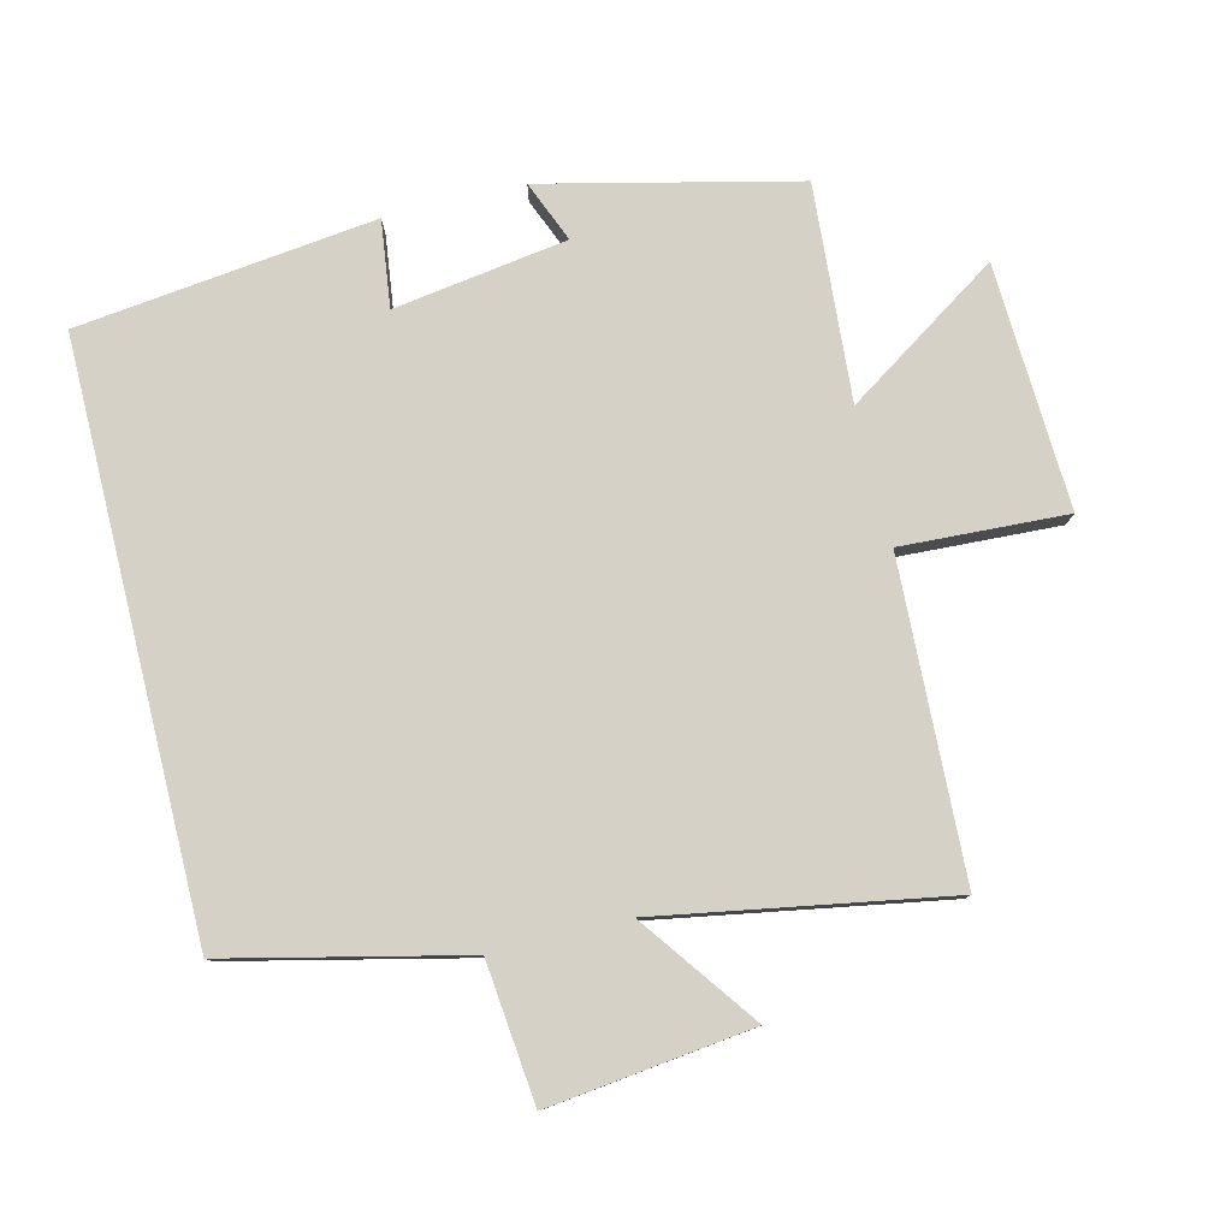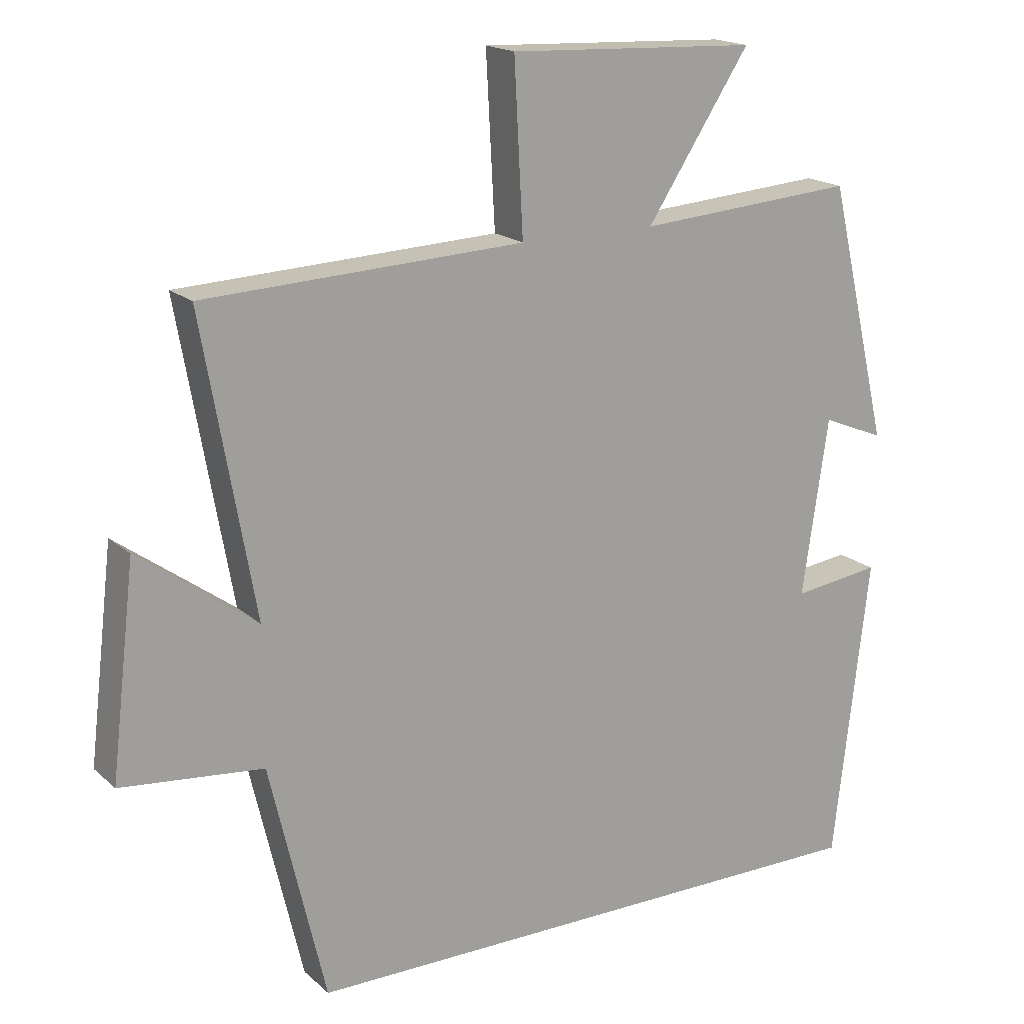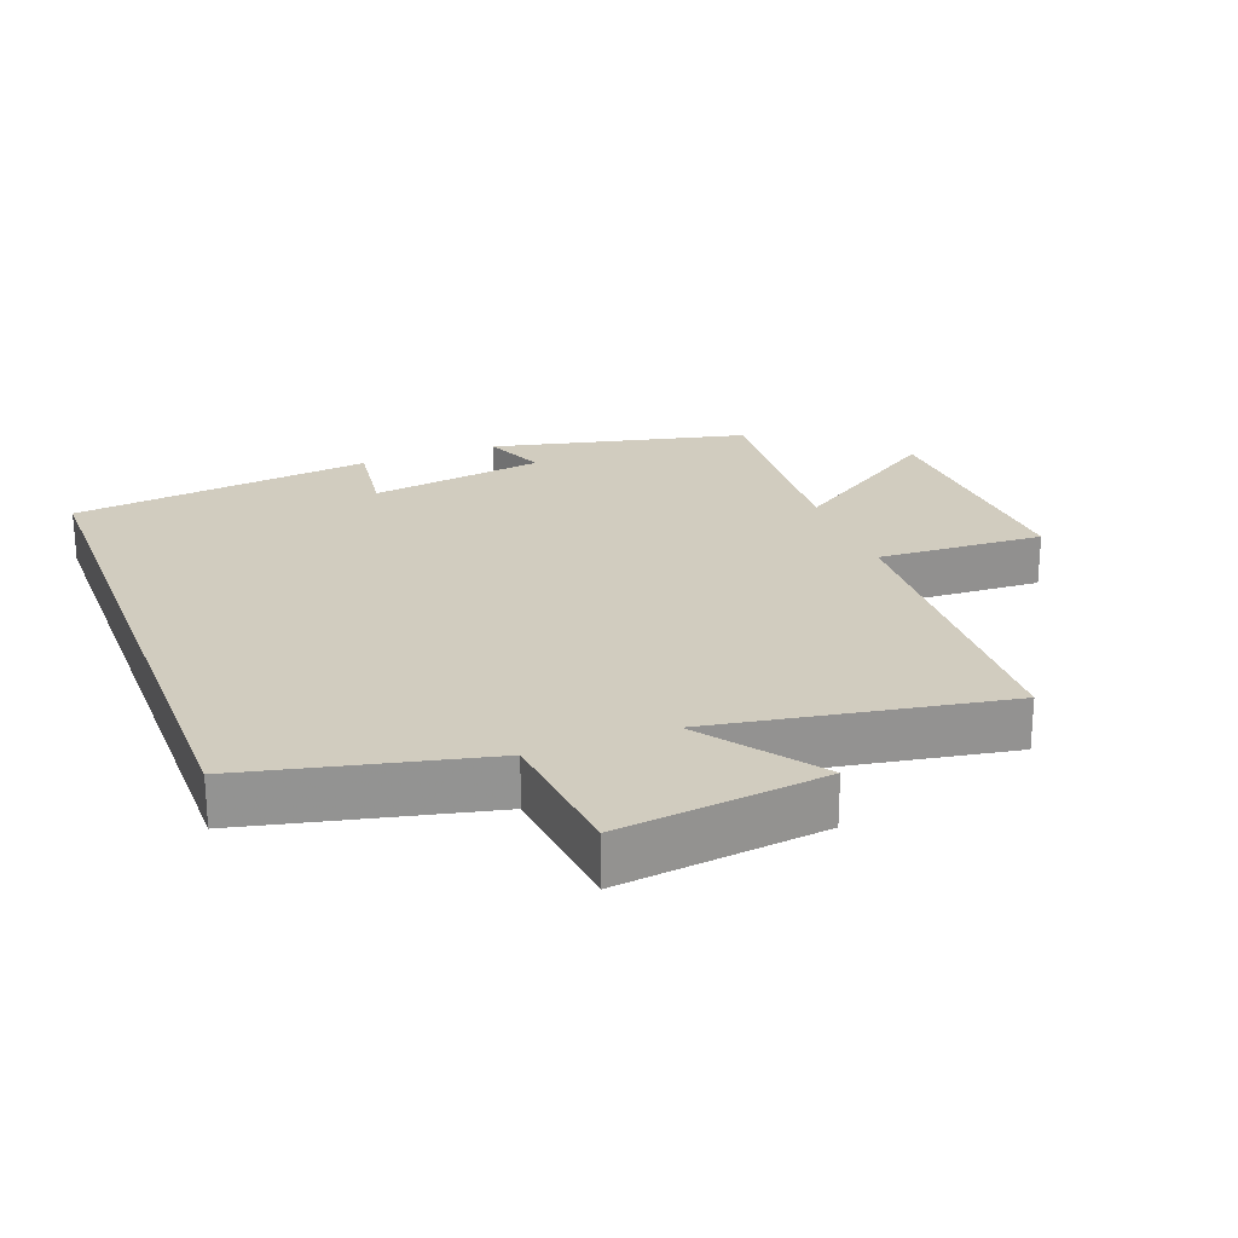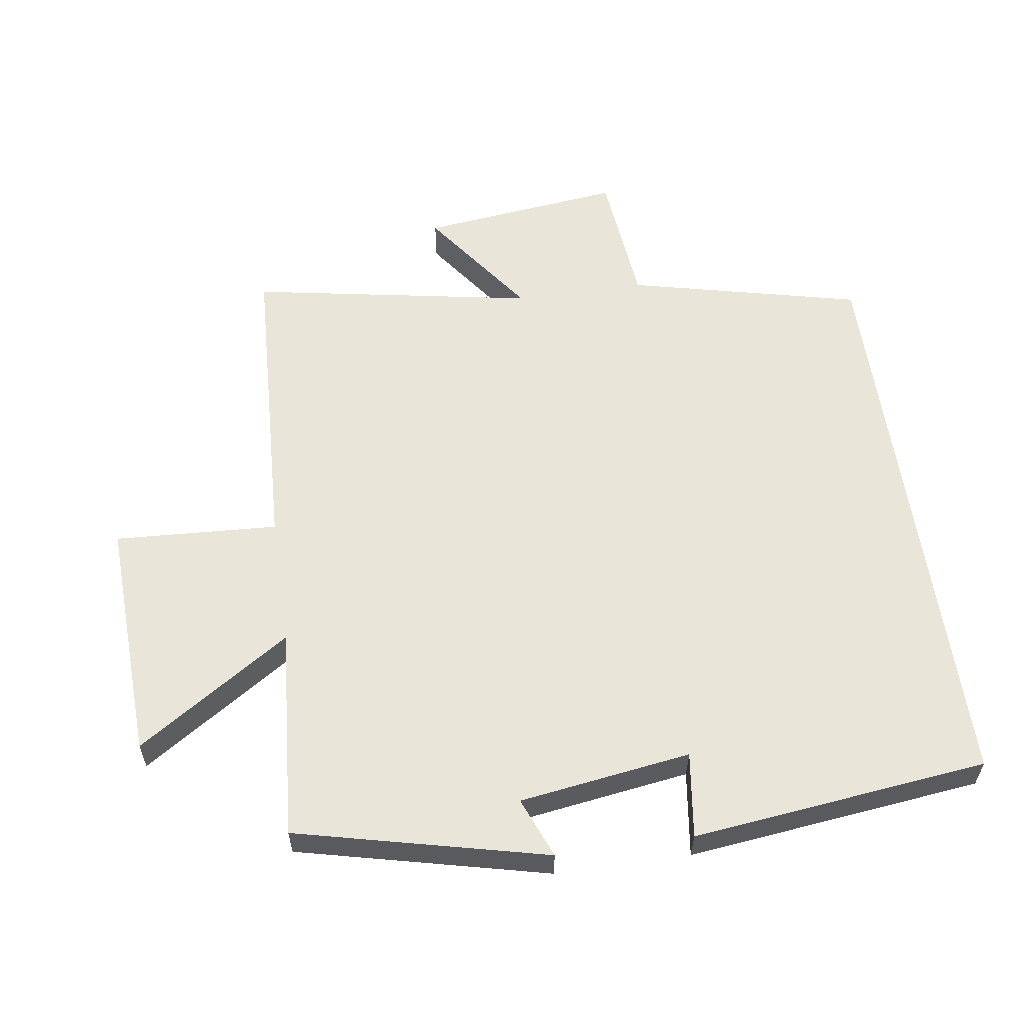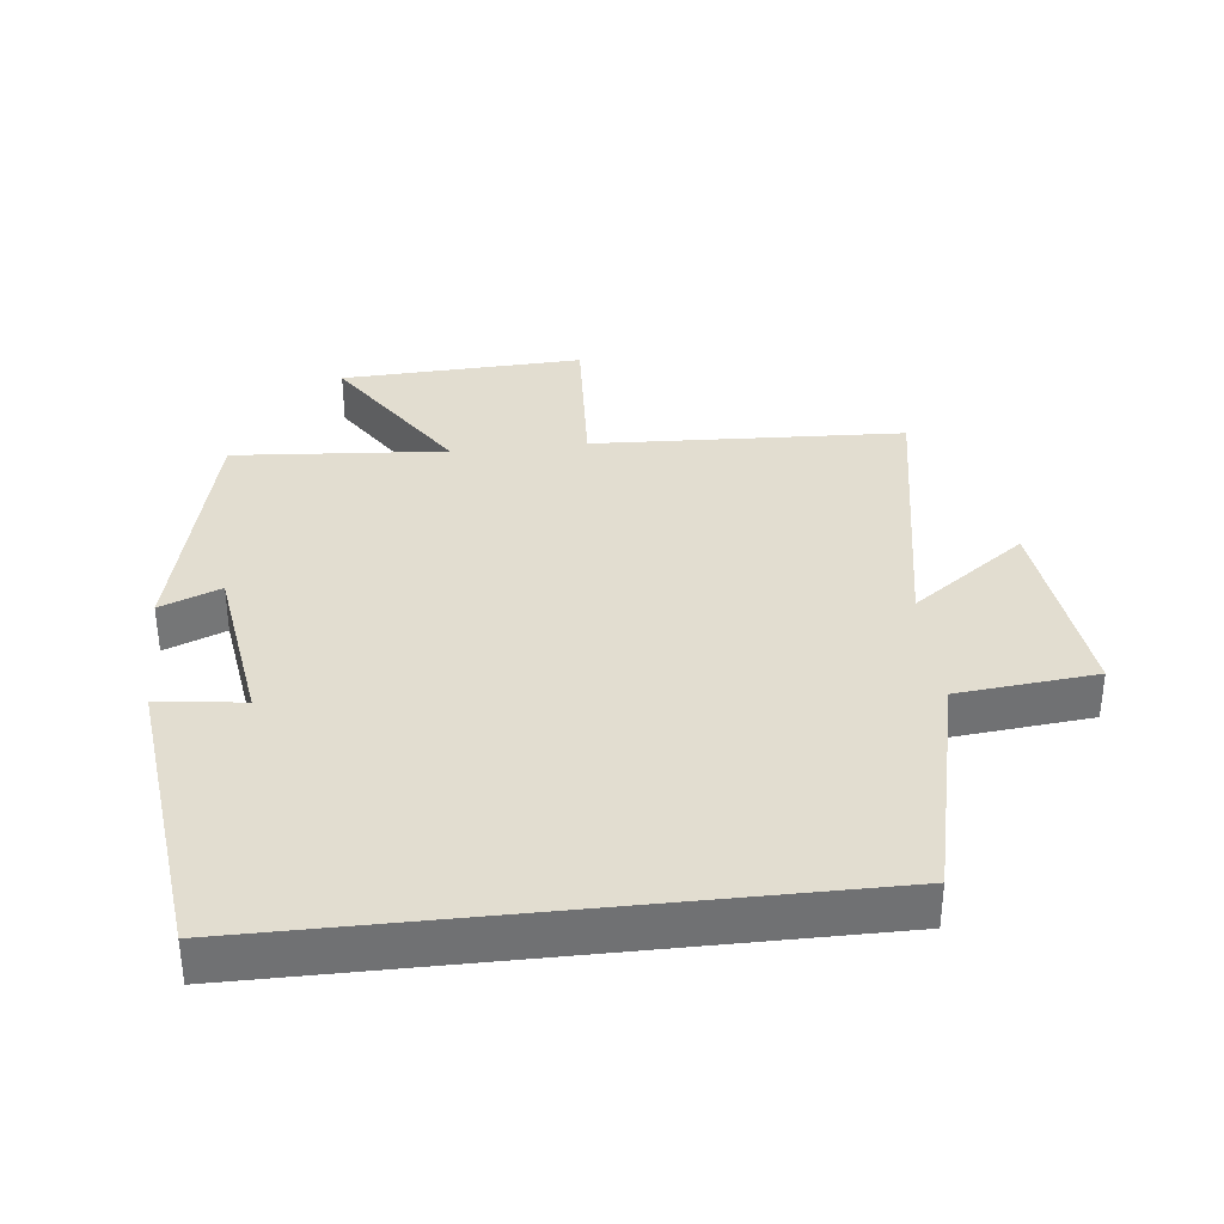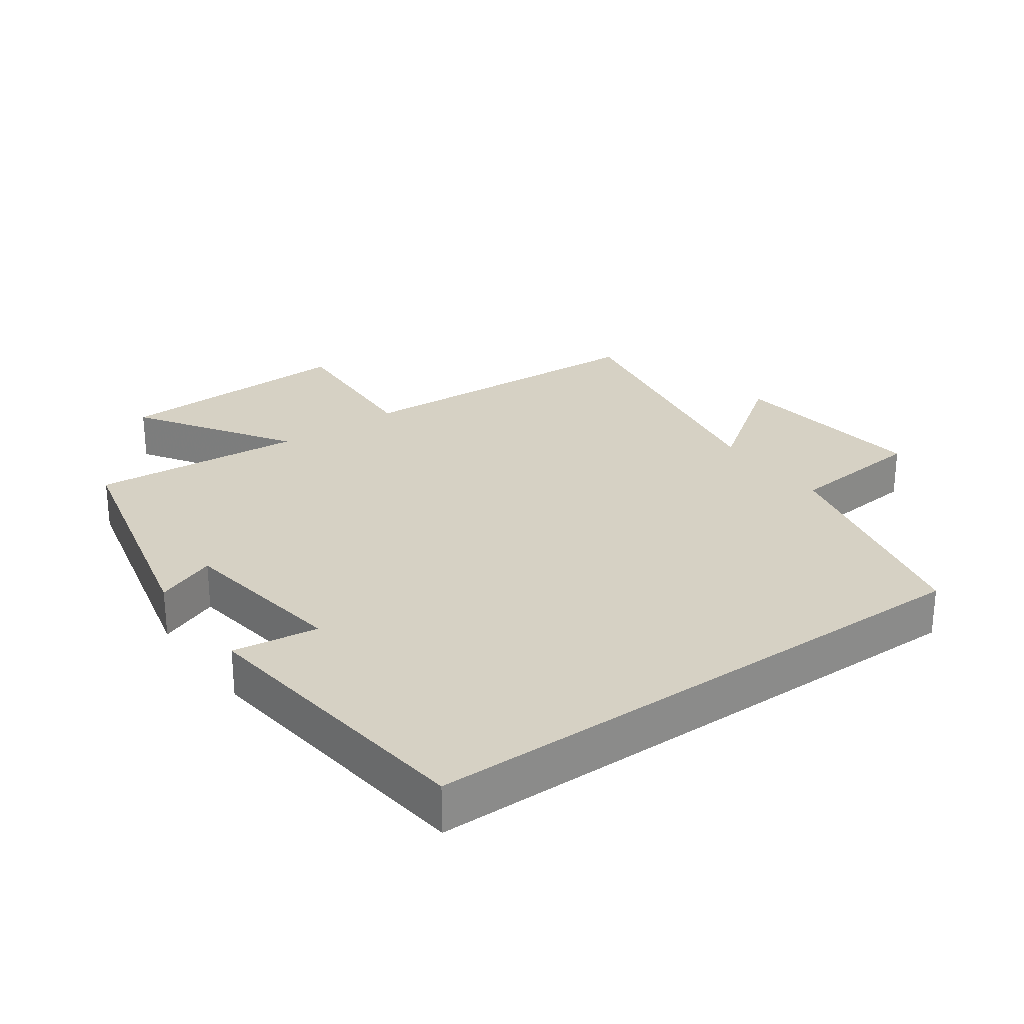
<metadata>
{"format":"obj","ext":"obj","renderer":"f3d","projection":"perspective","resolution":1024,"background":"white","views":[{"elev":79.3,"azim":-103.9,"up":"+Y"},{"elev":17.9,"azim":-31.5,"up":"+Z"},{"elev":23.8,"azim":-110.9,"up":"+Y"},{"elev":58.3,"azim":81.8,"up":"+Y"},{"elev":35.2,"azim":173.8,"up":"+Y"},{"elev":26.7,"azim":144.5,"up":"+Y"}]}
</metadata>
<code>
v -0.576 0.07 0.479
v -0.109 0.07 0.5
v -0.122 0.07 0.746
v 0.242 0.07 0.73
v 0.091 0.07 0.5
v 0.411 0.07 0.524
v 0.5 0.07 0.148
v 0.409 0.07 0.185
v 0.371 0.07 -0.073
v 0.5 0.07 -0.056
v 0.448 0.07 -0.5
v -0.418 0.07 -0.5
v -0.5 0.07 -0.15
v -0.708 0.07 -0.129
v -0.672 0.07 0.175
v -0.5 0.07 0.05
v -0.576 0 0.479
v -0.109 0 0.5
v -0.122 0 0.746
v 0.242 0 0.73
v 0.091 0 0.5
v 0.411 0 0.524
v 0.5 0 0.148
v 0.409 0 0.185
v 0.371 0 -0.073
v 0.5 0 -0.056
v 0.448 0 -0.5
v -0.418 0 -0.5
v -0.5 0 -0.15
v -0.708 0 -0.129
v -0.672 0 0.175
v -0.5 0 0.05
f 13 14 15 16
f 11 12 13 16
f 11 16 1 2
f 9 10 11
f 9 11 2 3
f 5 6 7 8
f 5 8 9
f 3 4 5
f 3 5 9
f 32 31 30 29
f 32 29 28 27
f 18 17 32 27
f 27 26 25
f 19 18 27 25
f 24 23 22 21
f 25 24 21
f 21 20 19
f 25 21 19
f 1 17 18 2
f 2 18 19 3
f 3 19 20 4
f 4 20 21 5
f 5 21 22 6
f 6 22 23 7
f 7 23 24 8
f 8 24 25 9
f 9 25 26 10
f 10 26 27 11
f 11 27 28 12
f 12 28 29 13
f 13 29 30 14
f 14 30 31 15
f 15 31 32 16
f 16 32 17 1

</code>
